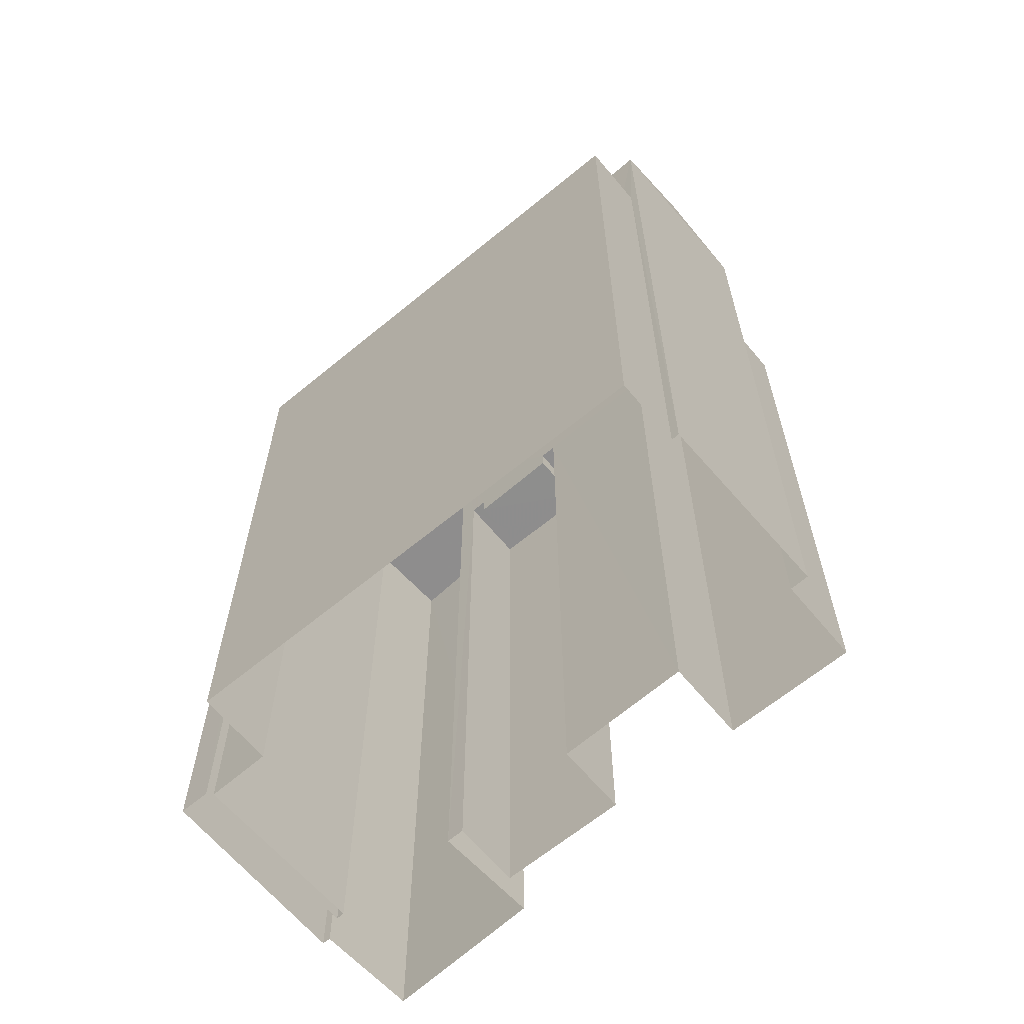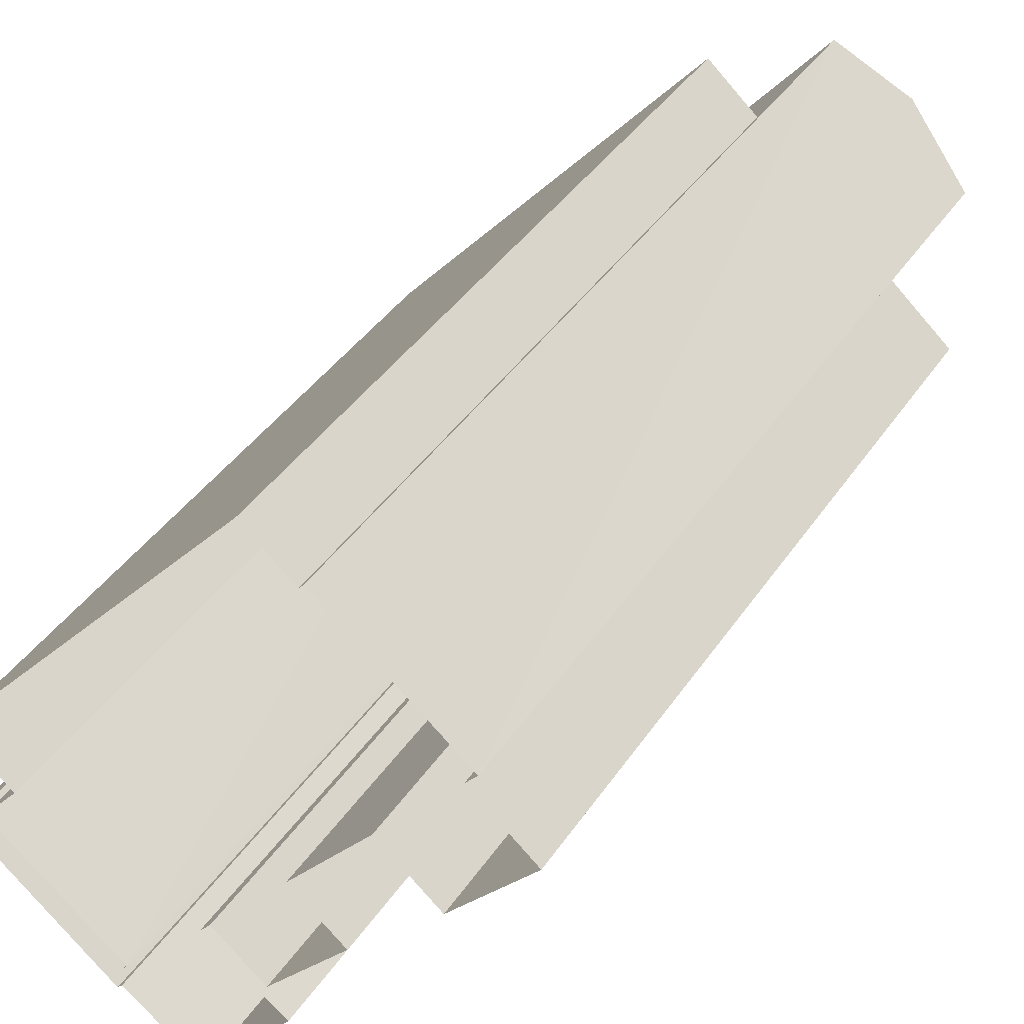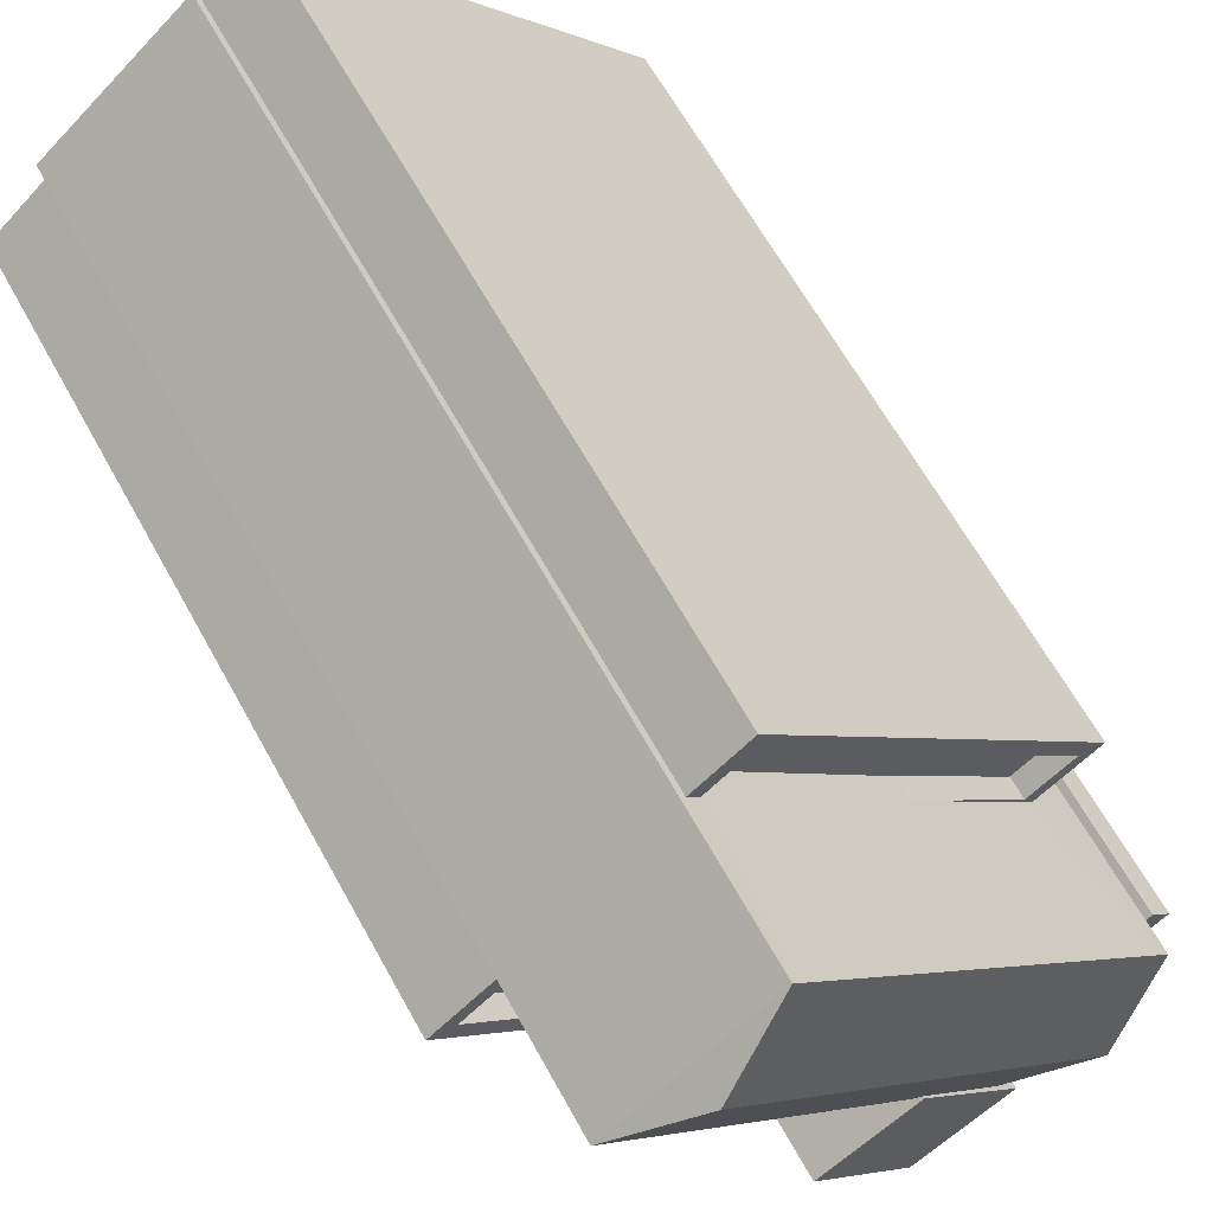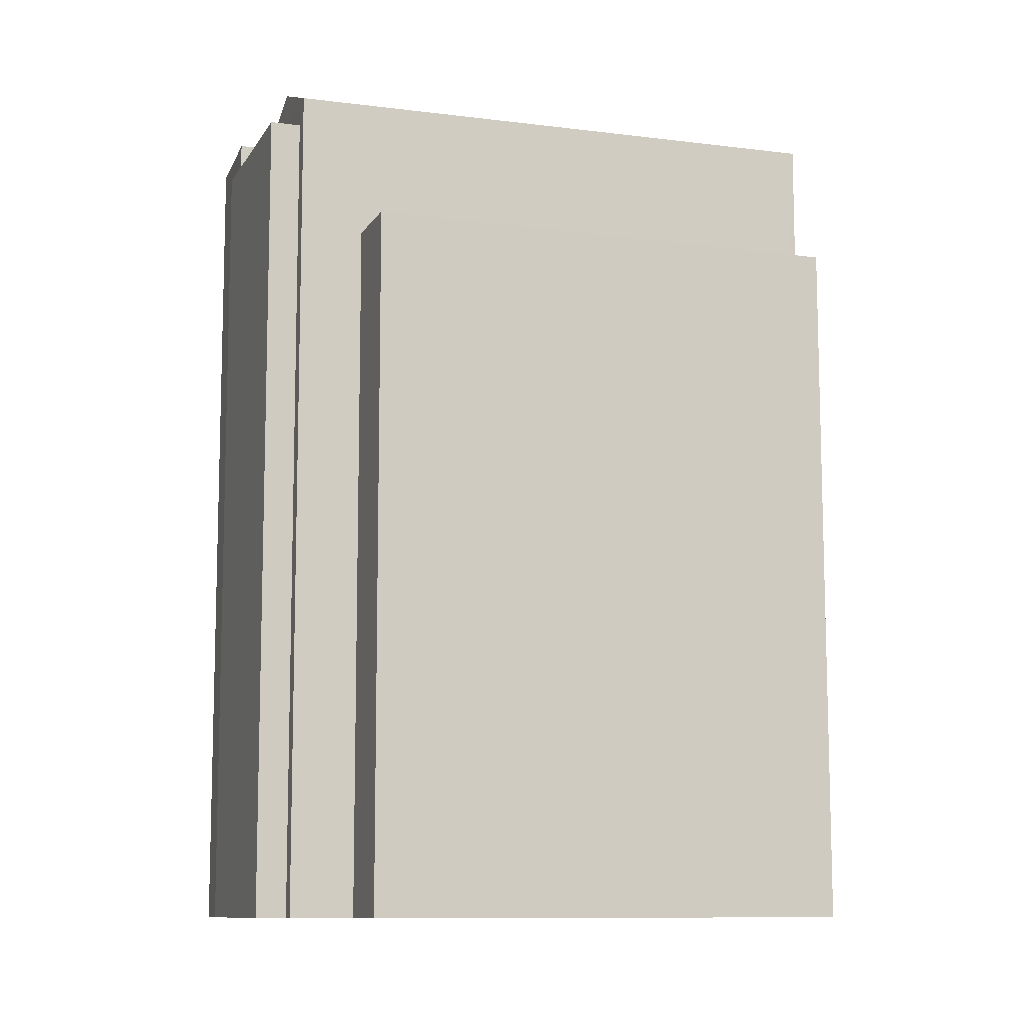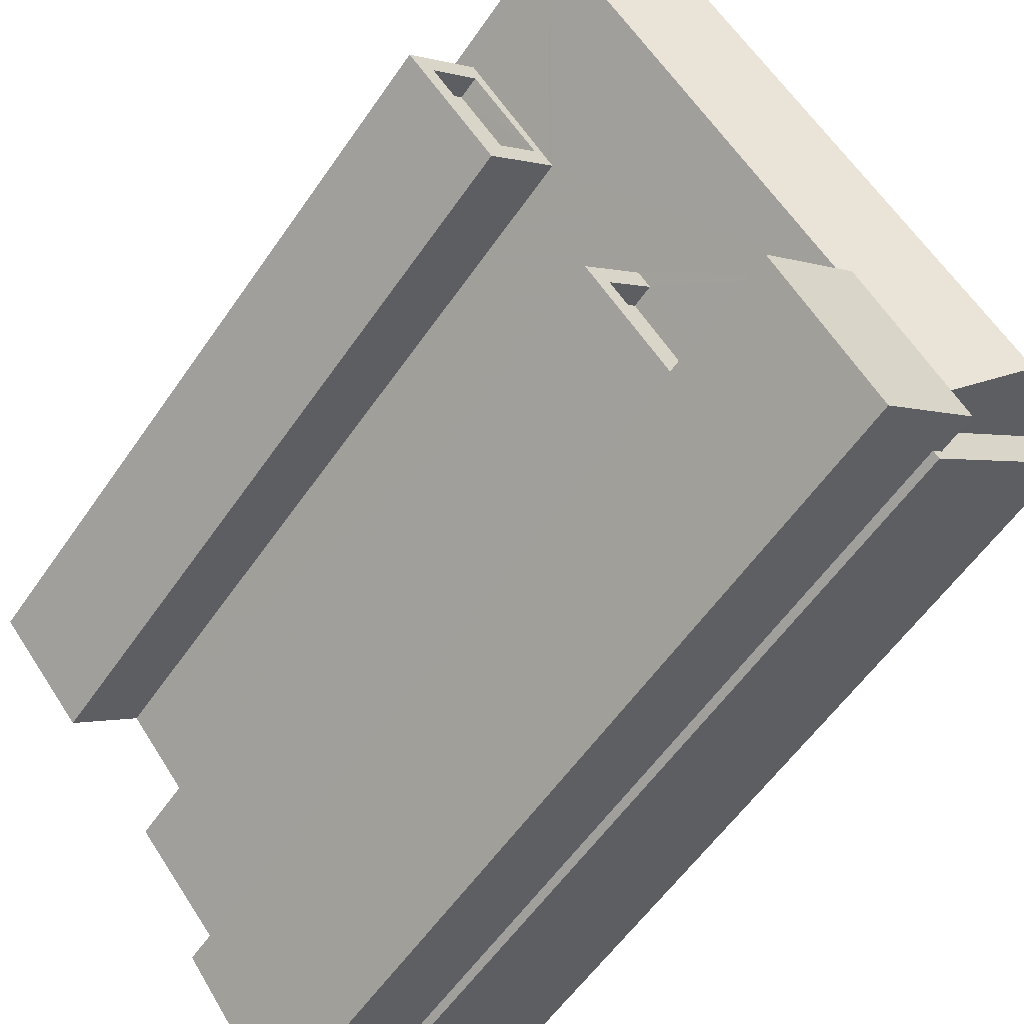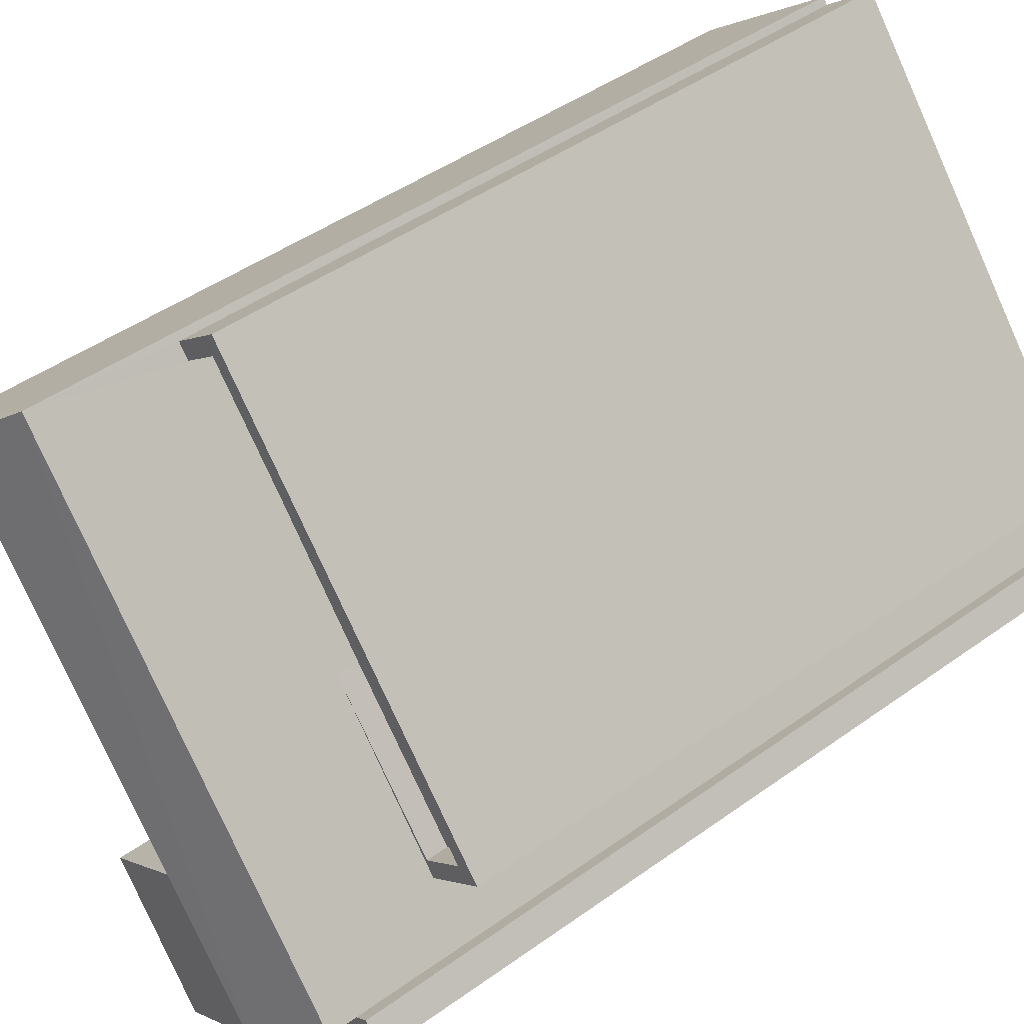
<metadata>
{"format":"obj","ext":"obj","renderer":"f3d","projection":"perspective","resolution":1024,"background":"white","views":[{"elev":-64.7,"azim":170.2,"up":"+Z"},{"elev":41.0,"azim":-149.0,"up":"+Y"},{"elev":64.4,"azim":-28.9,"up":"+Y"},{"elev":-10.2,"azim":111.3,"up":"+Z"},{"elev":-57.0,"azim":-34.0,"up":"+Y"},{"elev":46.1,"azim":50.7,"up":"+Y"}]}
</metadata>
<code>
v -8686 -3.655e+04 14.69
v -8689 -3.654e+04 14.69
v -8685 -3.654e+04 14.69
v -8684 -3.655e+04 14.69
v -8685 -3.655e+04 14.69
v -8684 -3.655e+04 14.69
v -8681 -3.654e+04 14.69
v -8694 -3.654e+04 14.7
v -8691 -3.654e+04 14.7
v -8692 -3.654e+04 14.7
v -8693 -3.654e+04 14.7
v -8693 -3.653e+04 14.7
v -8690 -3.653e+04 14.7
v -8690 -3.653e+04 14.7
v -8681 -3.654e+04 14.69
v -8689 -3.654e+04 14.7
v -8688 -3.653e+04 14.7
v -8681 -3.654e+04 14.69
v -8690 -3.654e+04 14.7
v -8687 -3.654e+04 14.69
v -8688 -3.654e+04 14.69
v -8682 -3.654e+04 14.69
v -8687 -3.654e+04 14.69
v -8681 -3.654e+04 14.69
v -8684 -3.655e+04 33.65
v -8684 -3.655e+04 33.65
v -8684 -3.655e+04 33.65
v -8685 -3.655e+04 33.65
v -8681 -3.654e+04 33.65
v -8681 -3.654e+04 33.65
v -8686 -3.655e+04 34.53
v -8686 -3.654e+04 34.53
v -8689 -3.654e+04 34.53
v -8684 -3.655e+04 34.53
v -8693 -3.653e+04 34.42
v -8686 -3.654e+04 34.48
v -8691 -3.653e+04 35.2
v -8685 -3.654e+04 34.45
v -8687 -3.654e+04 34.41
v -8683 -3.654e+04 35.19
v -8685 -3.654e+04 34.44
v -8690 -3.653e+04 34.41
v -8681 -3.654e+04 34.41
v -8687 -3.654e+04 30.78
v -8690 -3.654e+04 30.78
v -8688 -3.654e+04 30.78
v -8689 -3.654e+04 30.78
v -8689 -3.654e+04 31.28
v -8690 -3.654e+04 31.28
v -8689 -3.654e+04 31.28
v -8688 -3.654e+04 31.28
v -8687 -3.654e+04 31.28
v -8687 -3.654e+04 31.28
v -8690 -3.654e+04 31.28
v -8688 -3.654e+04 31.28
v -8692 -3.654e+04 30.78
v -8691 -3.654e+04 30.78
v -8693 -3.654e+04 30.79
v -8694 -3.654e+04 30.79
v -8694 -3.654e+04 31.29
v -8694 -3.654e+04 31.29
v -8693 -3.654e+04 31.29
v -8693 -3.654e+04 31.29
v -8691 -3.654e+04 31.28
v -8691 -3.654e+04 31.28
v -8691 -3.654e+04 31.28
v -8692 -3.654e+04 31.28
v -8692 -3.654e+04 31.28
v -8683 -3.654e+04 30.62
v -8682 -3.654e+04 30.62
v -8685 -3.654e+04 30.63
v -8688 -3.653e+04 30.63
v -8689 -3.653e+04 30.63
v -8682 -3.654e+04 31.12
v -8681 -3.654e+04 31.12
v -8682 -3.654e+04 31.12
v -8685 -3.654e+04 31.13
v -8683 -3.654e+04 31.12
v -8688 -3.653e+04 31.13
v -8690 -3.653e+04 31.13
v -8688 -3.653e+04 31.13
v -8689 -3.653e+04 31.13
v -8685 -3.654e+04 34.41
f 1 2 3
f 4 1 3
f 5 6 4
f 6 5 7
f 8 9 10
f 11 9 8
f 11 12 13
f 14 13 12
f 7 5 15
f 16 17 18
f 19 20 21
f 16 18 22
f 16 20 19
f 9 13 16
f 2 23 3
f 16 13 17
f 22 24 3
f 23 20 22
f 5 4 3
f 11 13 9
f 16 22 20
f 22 3 23
f 25 26 27
f 28 27 29
f 28 29 30
f 27 26 29
f 31 32 33
f 31 34 32
f 35 36 37
f 37 36 38
f 39 36 35
f 38 40 37
f 38 41 40
f 42 40 43
f 37 40 42
f 44 45 46
f 44 47 45
f 48 49 50
f 51 52 53
f 54 49 48
f 55 51 49
f 51 55 52
f 55 49 54
f 56 57 58
f 59 56 58
f 60 61 62
f 62 63 64
f 64 63 65
f 61 63 62
f 64 65 66
f 61 60 67
f 68 61 67
f 66 65 68
f 66 68 67
f 69 70 71
f 70 72 71
f 72 73 71
f 74 75 76
f 77 74 78
f 79 80 81
f 79 76 75
f 81 80 82
f 76 79 81
f 74 76 78
f 30 15 5
f 28 30 5
f 29 7 15
f 30 29 15
f 29 26 6
f 7 29 6
f 4 6 26
f 25 4 26
f 32 34 38
f 32 38 36
f 34 27 28
f 3 28 5
f 83 28 3
f 41 34 83
f 34 41 38
f 34 28 83
f 31 2 1
f 31 33 2
f 32 39 33
f 33 39 2
f 32 36 39
f 2 39 23
f 27 34 25
f 4 25 1
f 1 25 31
f 25 34 31
f 37 42 35
f 83 43 40
f 41 83 40
f 3 24 43
f 83 3 43
f 48 9 16
f 11 62 12
f 23 52 20
f 66 9 48
f 35 64 66
f 35 62 64
f 35 12 62
f 44 53 47
f 39 52 23
f 39 35 66
f 53 52 39
f 50 47 53
f 39 48 50
f 39 66 48
f 39 50 53
f 12 42 14
f 12 35 42
f 13 14 80
f 14 42 80
f 22 74 24
f 77 42 43
f 71 73 77
f 24 74 43
f 74 77 43
f 80 42 82
f 73 82 77
f 82 42 77
f 50 49 45
f 47 50 45
f 53 46 51
f 53 44 46
f 51 46 45
f 49 51 45
f 52 55 21
f 20 52 21
f 55 19 21
f 55 54 19
f 48 19 54
f 48 16 19
f 63 59 58
f 63 61 59
f 65 58 57
f 65 63 58
f 65 57 56
f 68 65 56
f 68 56 59
f 61 68 59
f 66 67 10
f 9 66 10
f 67 8 10
f 67 60 8
f 62 8 60
f 62 11 8
f 73 72 81
f 82 73 81
f 76 72 70
f 76 81 72
f 69 76 70
f 69 78 76
f 71 78 69
f 71 77 78
f 75 18 17
f 79 75 17
f 75 22 18
f 75 74 22
f 13 79 17
f 13 80 79

</code>
